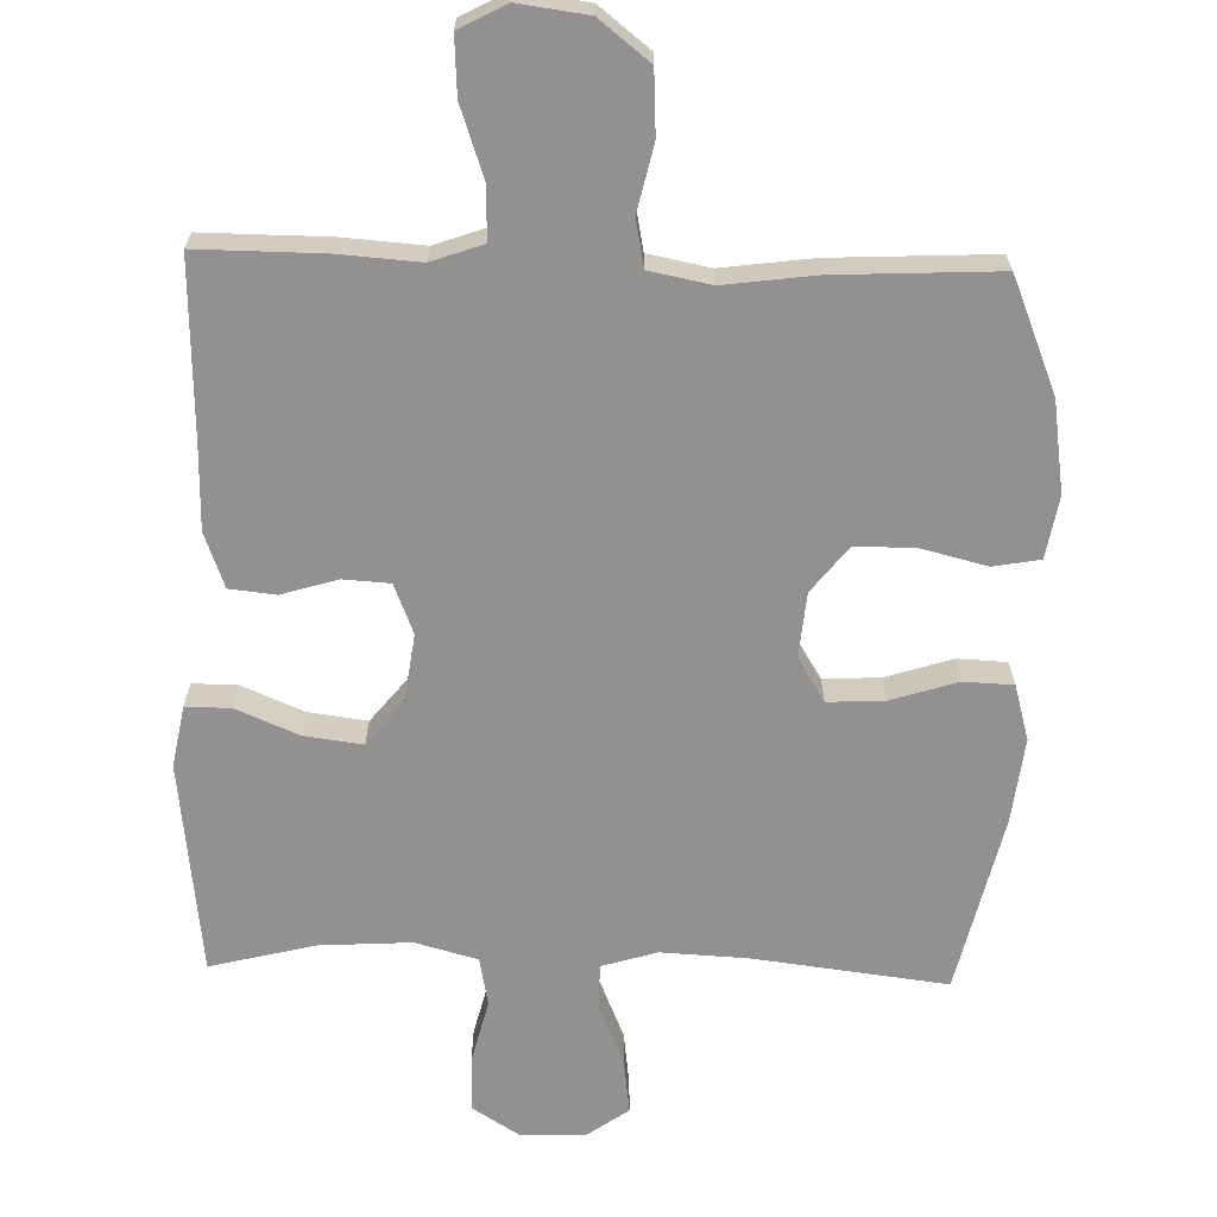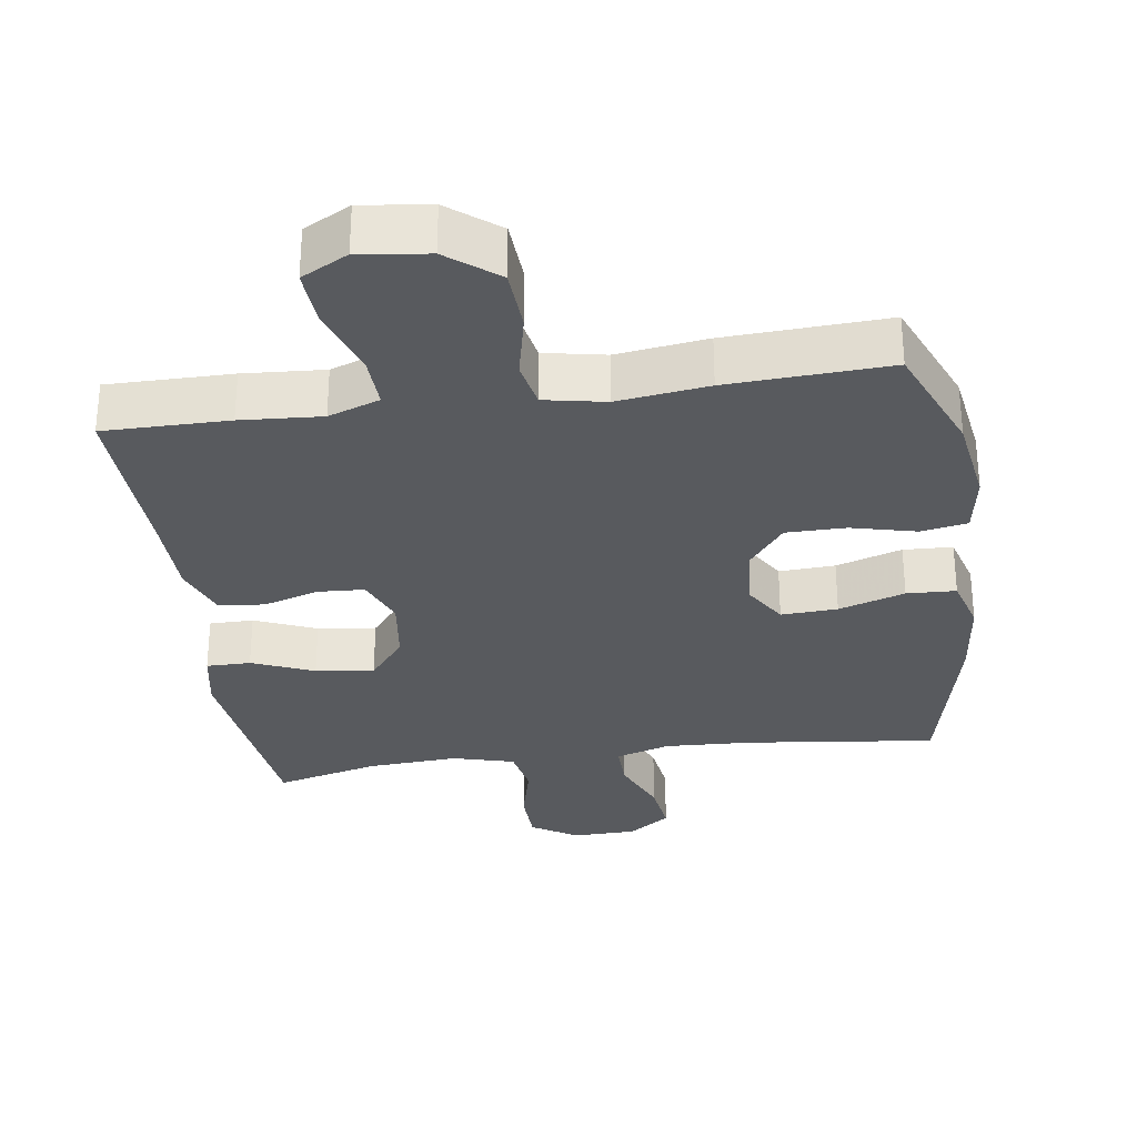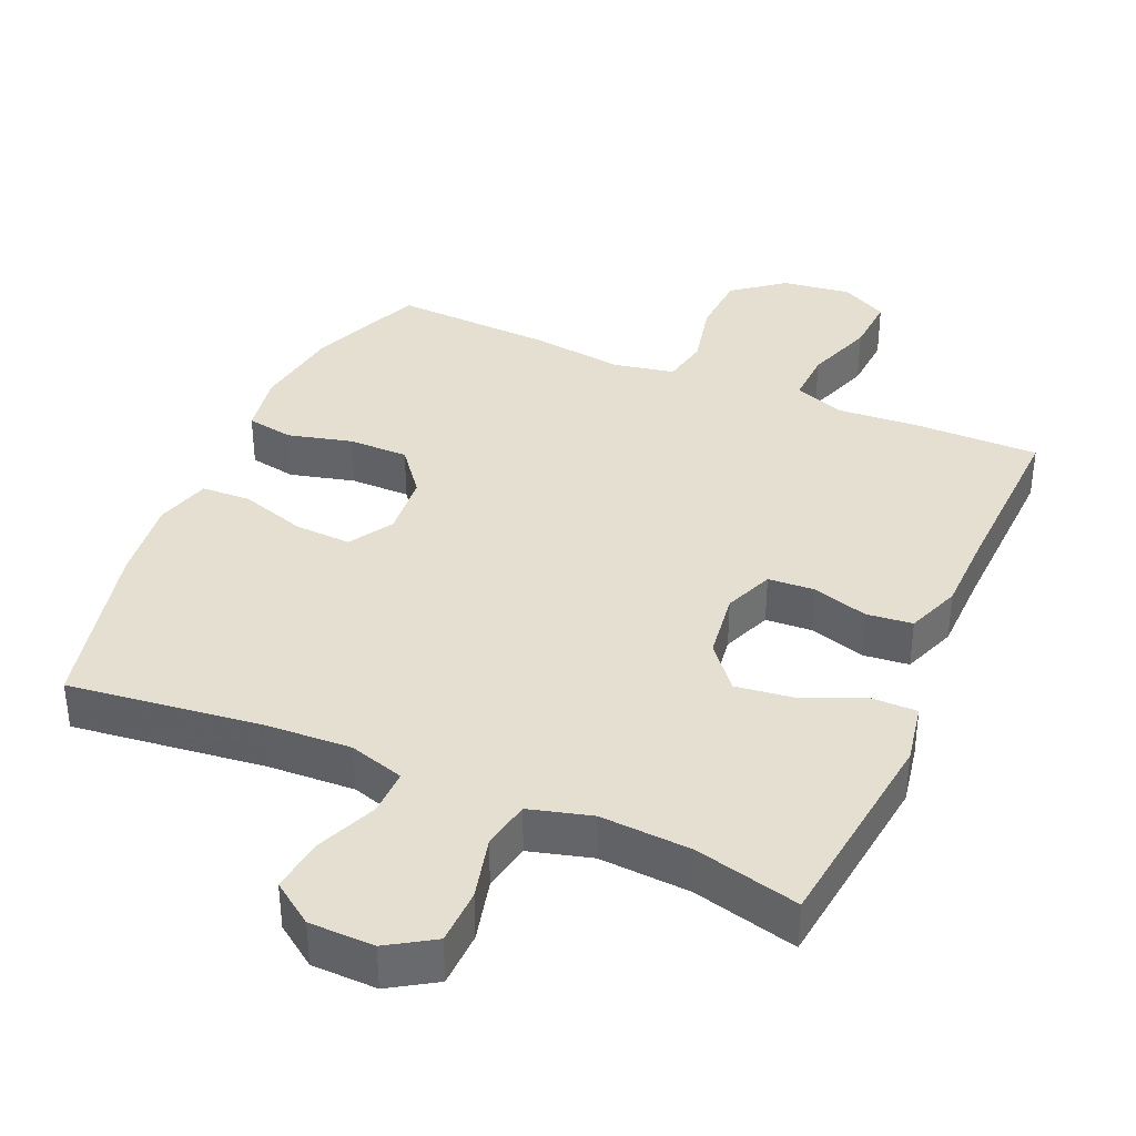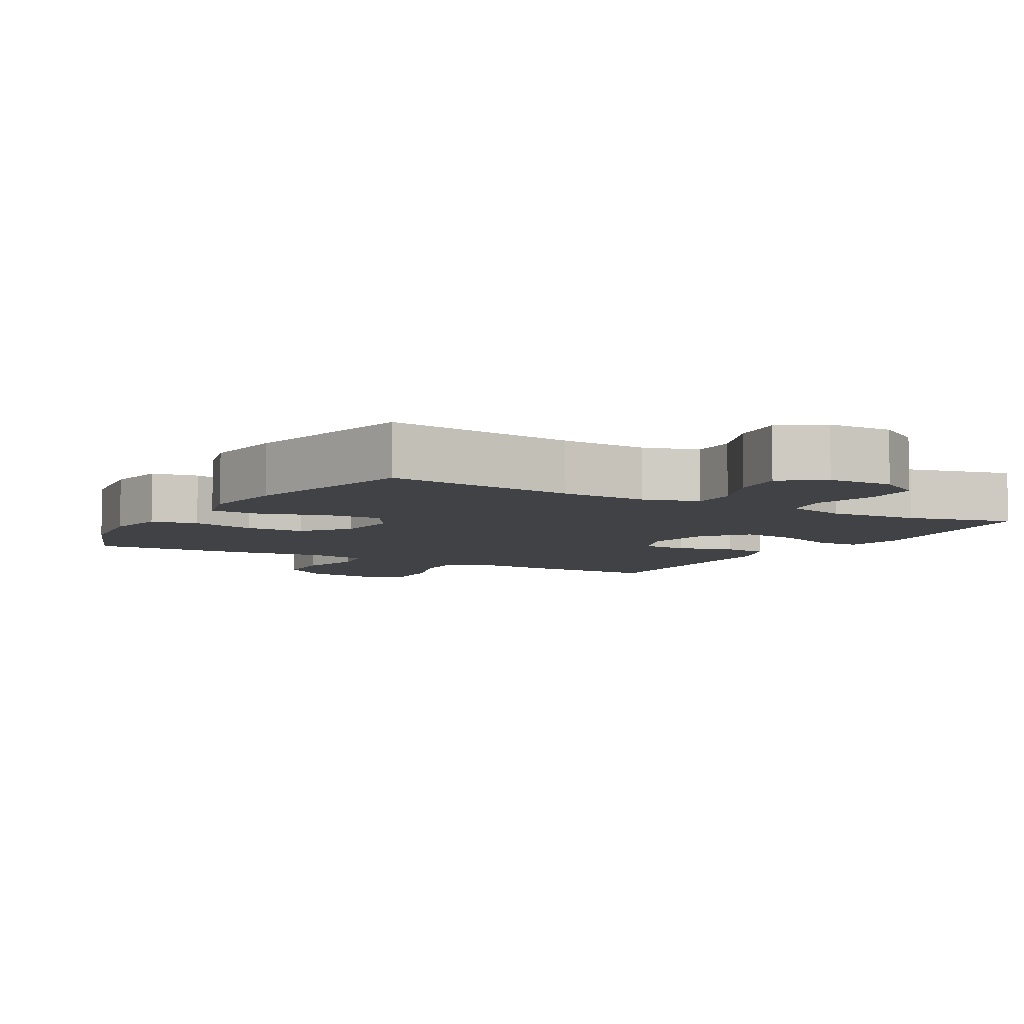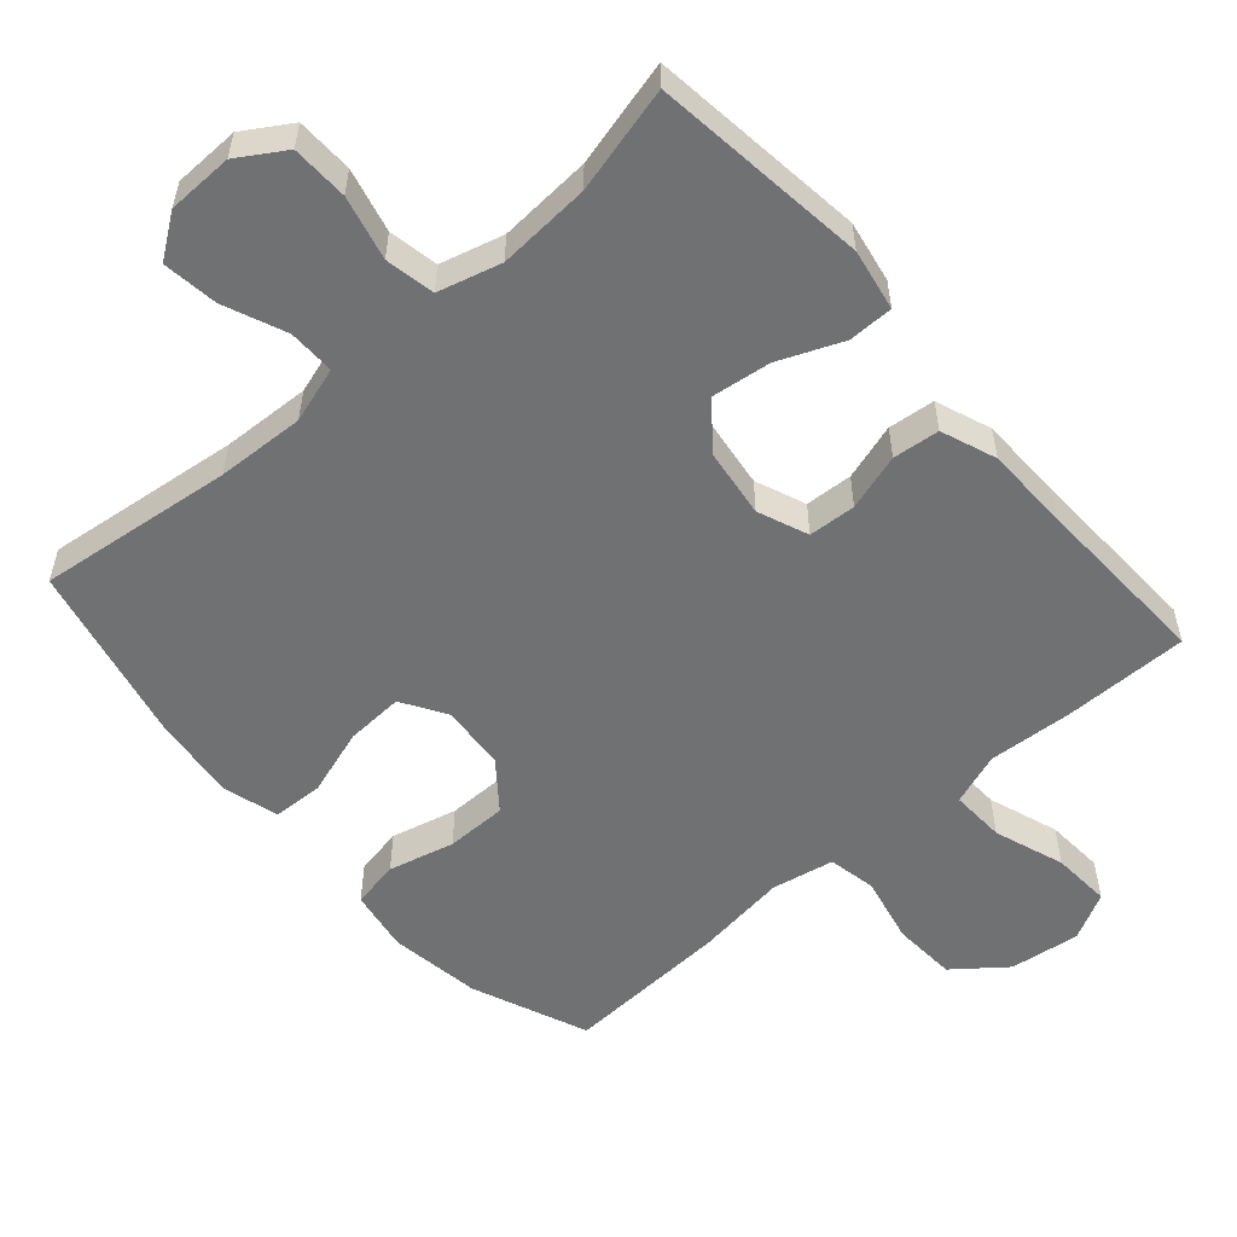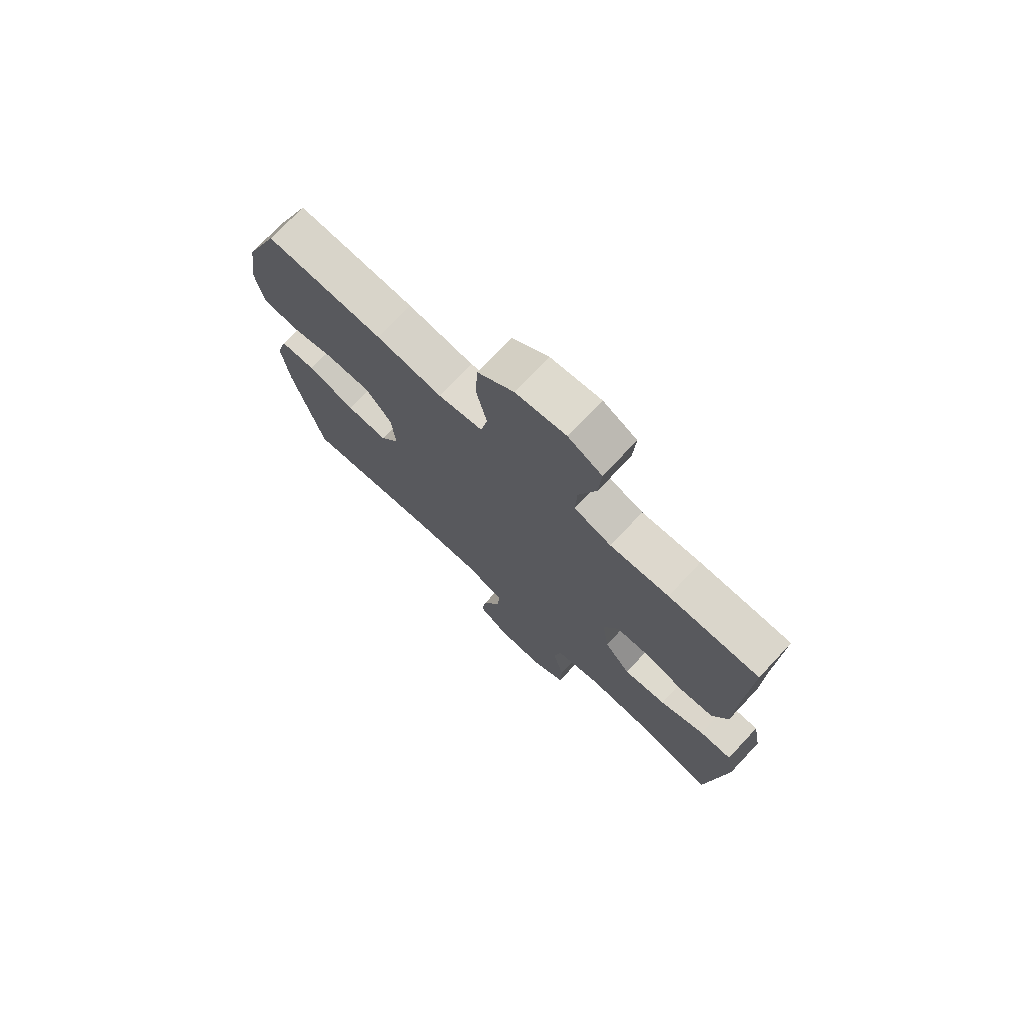
<metadata>
{"format":"obj","ext":"obj","renderer":"f3d","projection":"perspective","resolution":1024,"background":"white","views":[{"elev":-66.1,"azim":-1.6,"up":"+Y"},{"elev":-30.6,"azim":8.3,"up":"+Y"},{"elev":37.4,"azim":-156.5,"up":"+Y"},{"elev":-6.4,"azim":150.0,"up":"+Y"},{"elev":-55.1,"azim":-138.7,"up":"+Y"},{"elev":74.0,"azim":-136.7,"up":"+Z"}]}
</metadata>
<code>
v -0.5 0.07 0.5
v -0.323 0.07 0.499
v -0.208 0.07 0.491
v -0.135 0.07 0.517
v -0.138 0.07 0.593
v -0.172 0.07 0.691
v -0.177 0.07 0.773
v -0.111 0.07 0.808
v -0.013 0.07 0.795
v 0.058 0.07 0.739
v 0.063 0.07 0.65
v 0.042 0.07 0.556
v 0.055 0.07 0.489
v 0.142 0.07 0.472
v 0.271 0.07 0.489
v 0.5 0.07 0.5
v 0.566 0.07 0.339
v 0.585 0.07 0.211
v 0.57 0.07 0.124
v 0.504 0.07 0.112
v 0.412 0.07 0.135
v 0.327 0.07 0.135
v 0.276 0.07 0.07
v 0.268 0.07 -0.021
v 0.306 0.07 -0.083
v 0.386 0.07 -0.079
v 0.48 0.07 -0.049
v 0.55 0.07 -0.052
v 0.572 0.07 -0.13
v 0.558 0.07 -0.249
v 0.5 0.07 -0.5
v 0.228 0.07 -0.467
v 0.105 0.07 -0.461
v 0.027 0.07 -0.485
v 0.028 0.07 -0.55
v 0.064 0.07 -0.636
v 0.074 0.07 -0.713
v 0.015 0.07 -0.755
v -0.077 0.07 -0.757
v -0.142 0.07 -0.716
v -0.144 0.07 -0.637
v -0.122 0.07 -0.548
v -0.135 0.07 -0.479
v -0.223 0.07 -0.455
v -0.352 0.07 -0.463
v -0.5 0.07 -0.5
v -0.536 0.07 -0.199
v -0.52 0.07 -0.113
v -0.457 0.07 -0.113
v -0.369 0.07 -0.15
v -0.286 0.07 -0.161
v -0.235 0.07 -0.098
v -0.222 0.07 -0.002
v -0.25 0.07 0.068
v -0.316 0.07 0.072
v -0.395 0.07 0.048
v -0.46 0.07 0.055
v -0.489 0.07 0.132
v -0.491 0.07 0.25
v -0.5 0 0.5
v -0.323 0 0.499
v -0.208 0 0.491
v -0.135 0 0.517
v -0.138 0 0.593
v -0.172 0 0.691
v -0.177 0 0.773
v -0.111 0 0.808
v -0.013 0 0.795
v 0.058 0 0.739
v 0.063 0 0.65
v 0.042 0 0.556
v 0.055 0 0.489
v 0.142 0 0.472
v 0.271 0 0.489
v 0.5 0 0.5
v 0.566 0 0.339
v 0.585 0 0.211
v 0.57 0 0.124
v 0.504 0 0.112
v 0.412 0 0.135
v 0.327 0 0.135
v 0.276 0 0.07
v 0.268 0 -0.021
v 0.306 0 -0.083
v 0.386 0 -0.079
v 0.48 0 -0.049
v 0.55 0 -0.052
v 0.572 0 -0.13
v 0.558 0 -0.249
v 0.5 0 -0.5
v 0.228 0 -0.467
v 0.105 0 -0.461
v 0.027 0 -0.485
v 0.028 0 -0.55
v 0.064 0 -0.636
v 0.074 0 -0.713
v 0.015 0 -0.755
v -0.077 0 -0.757
v -0.142 0 -0.716
v -0.144 0 -0.637
v -0.122 0 -0.548
v -0.135 0 -0.479
v -0.223 0 -0.455
v -0.352 0 -0.463
v -0.5 0 -0.5
v -0.536 0 -0.199
v -0.52 0 -0.113
v -0.457 0 -0.113
v -0.369 0 -0.15
v -0.286 0 -0.161
v -0.235 0 -0.098
v -0.222 0 -0.002
v -0.25 0 0.068
v -0.316 0 0.072
v -0.395 0 0.048
v -0.46 0 0.055
v -0.489 0 0.132
v -0.491 0 0.25
f 56 57 58 59
f 55 56 59 1
f 54 55 1 2
f 53 54 2 3
f 47 48 49 50
f 45 46 47 50
f 44 45 50 51
f 43 44 51 52
f 39 40 41 42
f 39 42 43
f 38 39 43
f 35 36 37 38
f 34 35 38 43
f 33 34 43 52
f 29 30 31 32
f 26 27 28 29
f 25 26 29 32
f 24 25 32 33
f 18 19 20 21
f 18 21 22
f 17 18 22
f 14 15 16 17
f 13 14 17 22
f 9 10 11 12
f 9 12 13
f 8 9 13
f 5 6 7 8
f 4 5 8 13
f 53 3 4 13
f 23 24 33 52
f 23 52 53
f 13 22 23 53
f 118 117 116 115
f 60 118 115 114
f 61 60 114 113
f 62 61 113 112
f 109 108 107 106
f 109 106 105 104
f 110 109 104 103
f 111 110 103 102
f 101 100 99 98
f 102 101 98
f 102 98 97
f 97 96 95 94
f 102 97 94 93
f 111 102 93 92
f 91 90 89 88
f 88 87 86 85
f 91 88 85 84
f 92 91 84 83
f 80 79 78 77
f 81 80 77
f 81 77 76
f 76 75 74 73
f 81 76 73 72
f 71 70 69 68
f 72 71 68
f 72 68 67
f 67 66 65 64
f 72 67 64 63
f 72 63 62 112
f 111 92 83 82
f 112 111 82
f 112 82 81 72
f 1 60 61 2
f 2 61 62 3
f 3 62 63 4
f 4 63 64 5
f 5 64 65 6
f 6 65 66 7
f 7 66 67 8
f 8 67 68 9
f 9 68 69 10
f 10 69 70 11
f 11 70 71 12
f 12 71 72 13
f 13 72 73 14
f 14 73 74 15
f 15 74 75 16
f 16 75 76 17
f 17 76 77 18
f 18 77 78 19
f 19 78 79 20
f 20 79 80 21
f 21 80 81 22
f 22 81 82 23
f 23 82 83 24
f 24 83 84 25
f 25 84 85 26
f 26 85 86 27
f 27 86 87 28
f 28 87 88 29
f 29 88 89 30
f 30 89 90 31
f 31 90 91 32
f 32 91 92 33
f 33 92 93 34
f 34 93 94 35
f 35 94 95 36
f 36 95 96 37
f 37 96 97 38
f 38 97 98 39
f 39 98 99 40
f 40 99 100 41
f 41 100 101 42
f 42 101 102 43
f 43 102 103 44
f 44 103 104 45
f 45 104 105 46
f 46 105 106 47
f 47 106 107 48
f 48 107 108 49
f 49 108 109 50
f 50 109 110 51
f 51 110 111 52
f 52 111 112 53
f 53 112 113 54
f 54 113 114 55
f 55 114 115 56
f 56 115 116 57
f 57 116 117 58
f 58 117 118 59
f 59 118 60 1

</code>
